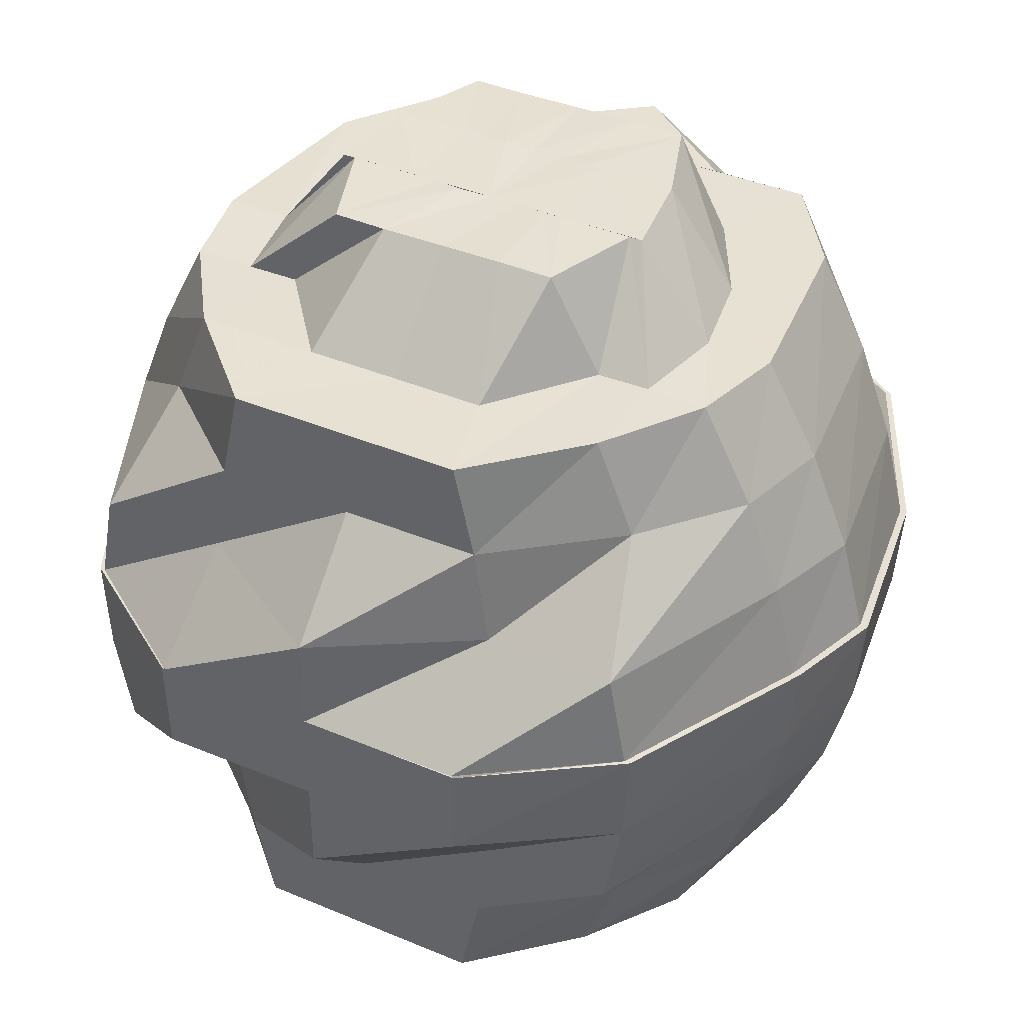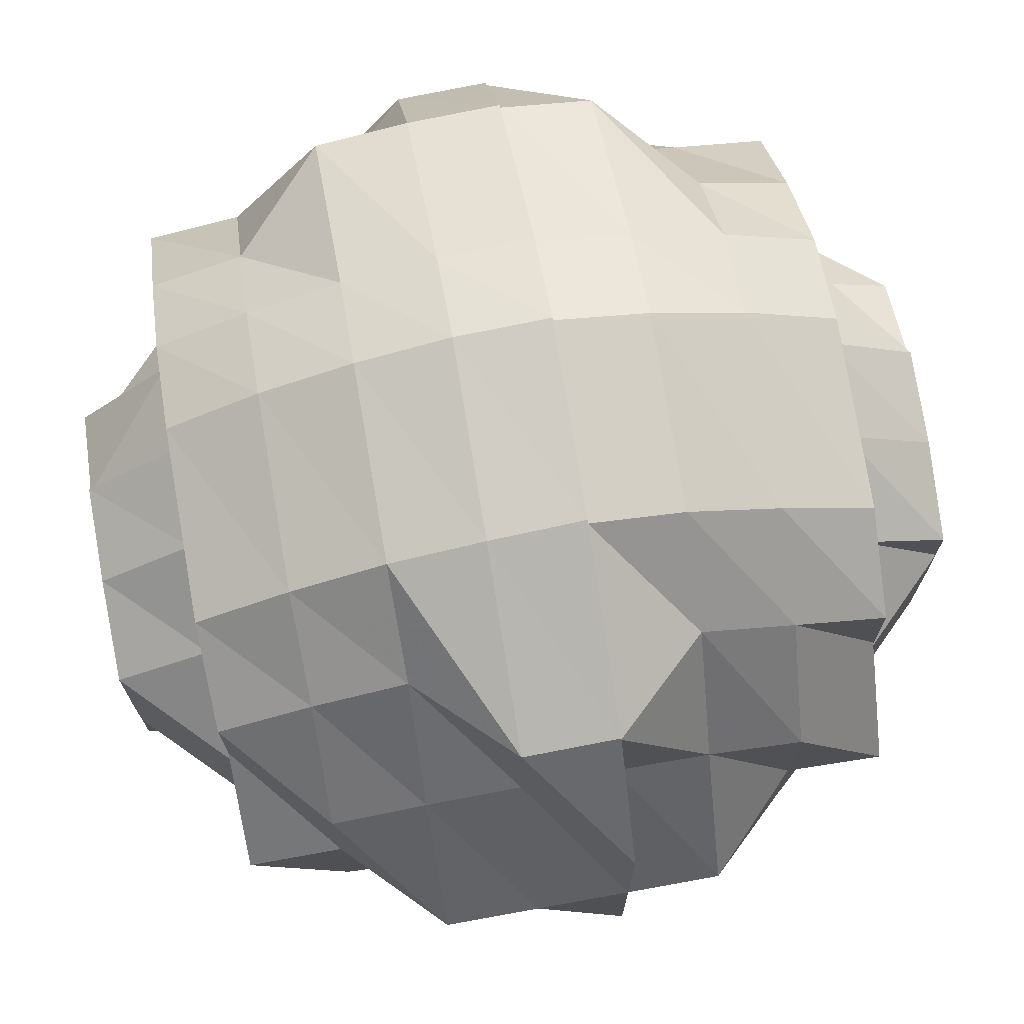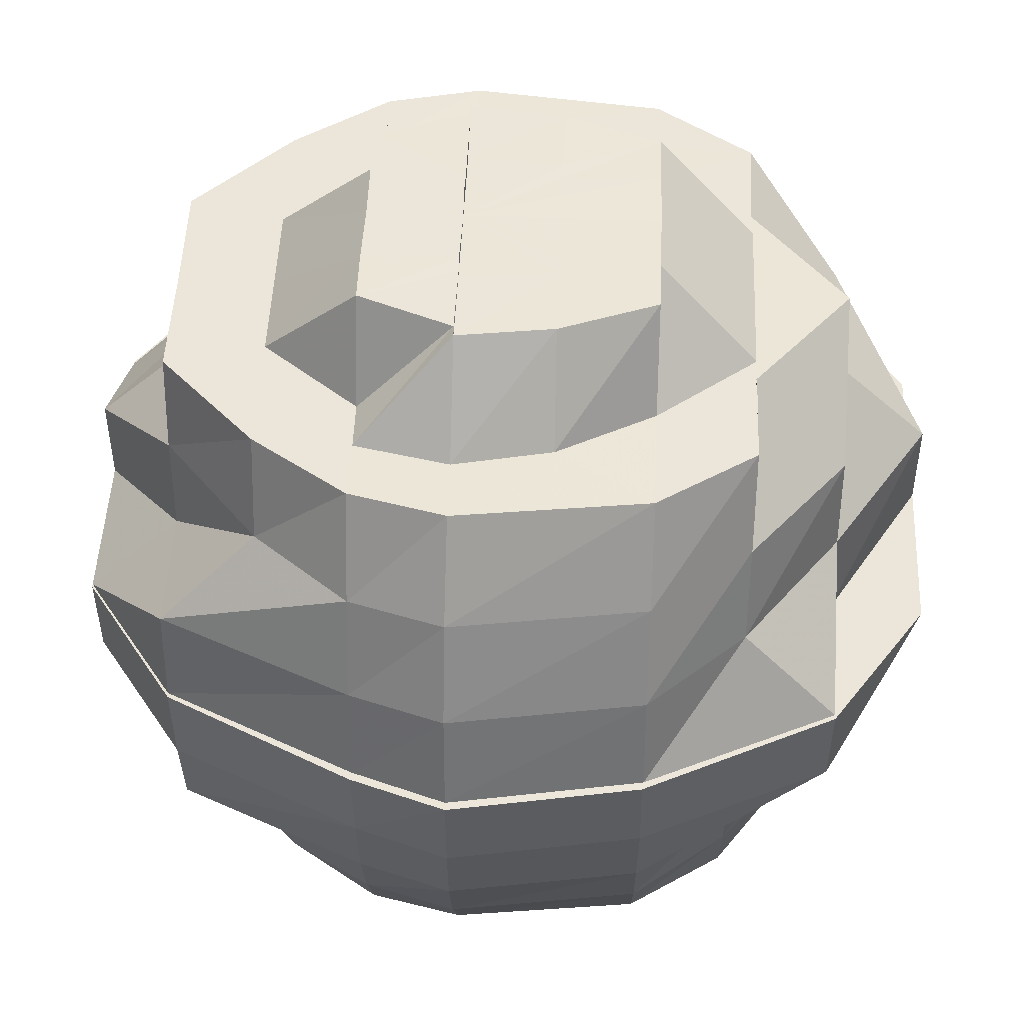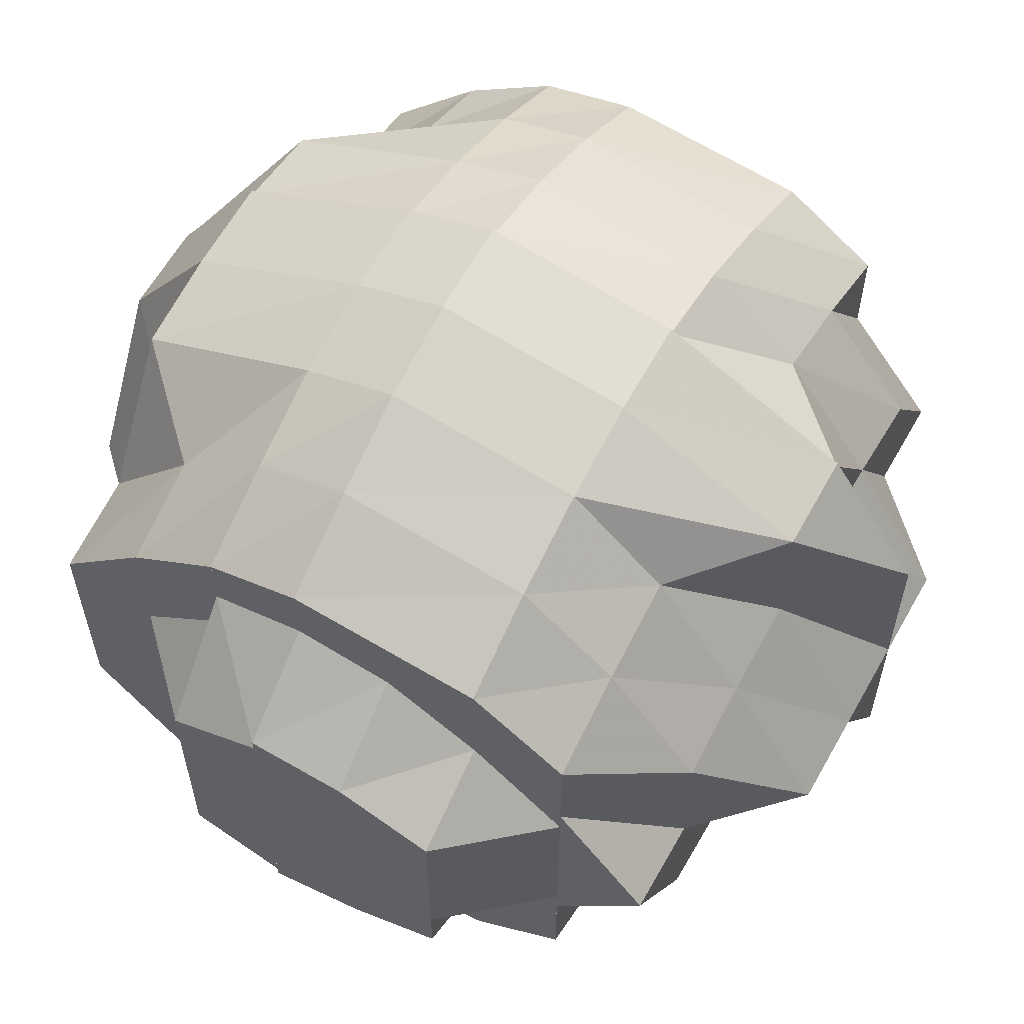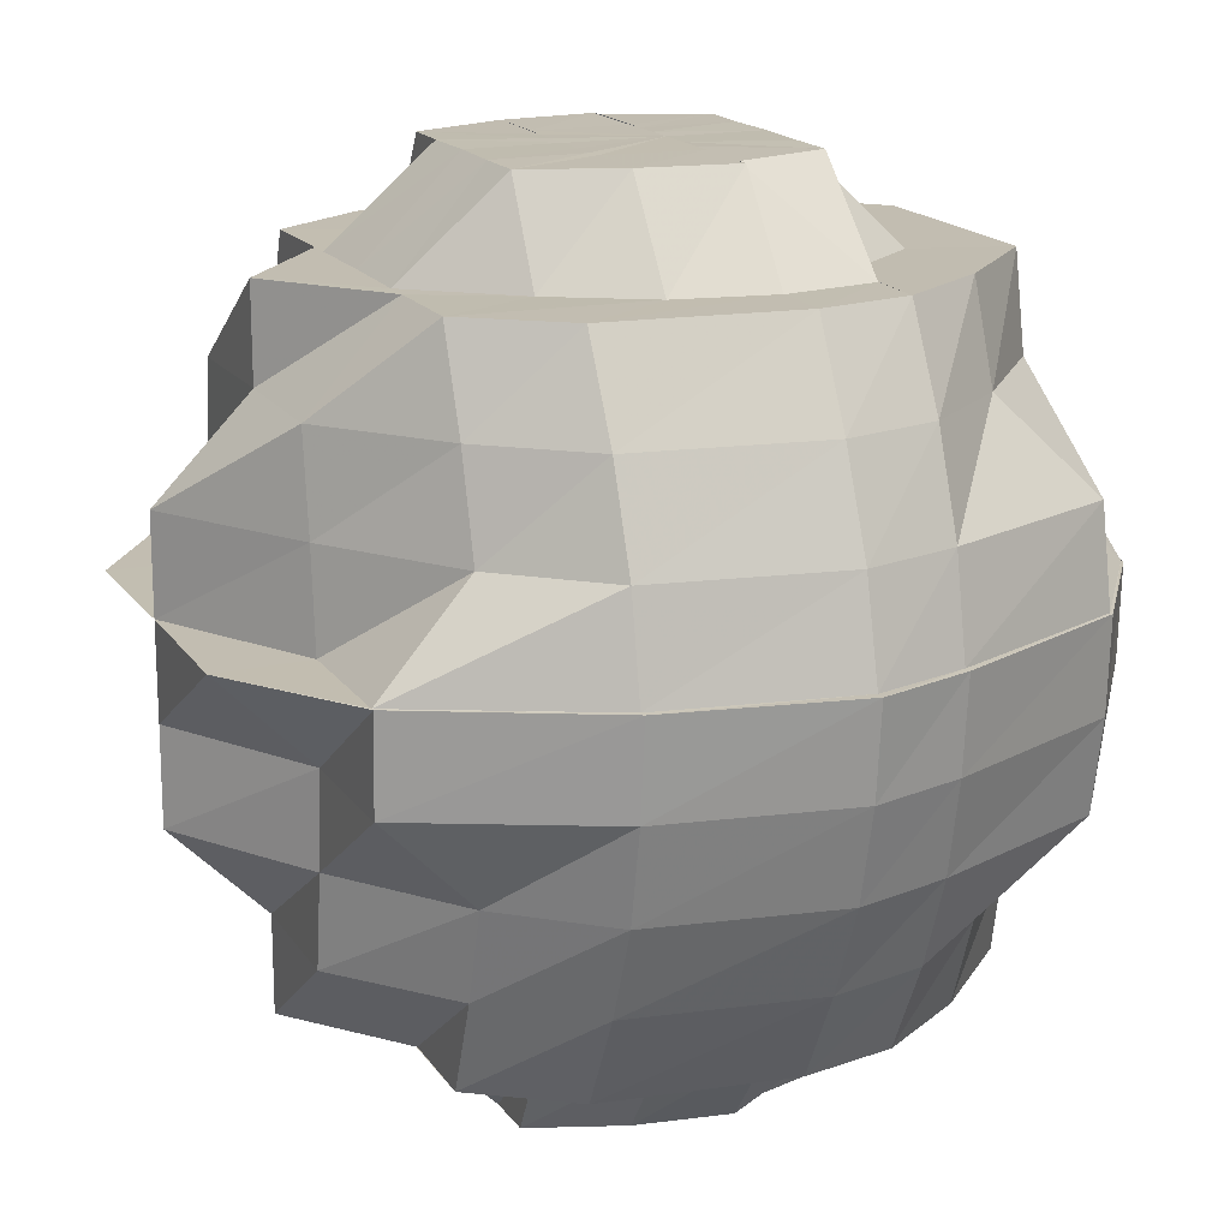
<metadata>
{"format":"obj","ext":"obj","renderer":"f3d","projection":"perspective","resolution":1024,"background":"white","views":[{"elev":39.1,"azim":-62.1,"up":"+Y"},{"elev":72.4,"azim":80.0,"up":"+Z"},{"elev":48.5,"azim":2.4,"up":"+Y"},{"elev":60.0,"azim":29.2,"up":"+Z"},{"elev":16.9,"azim":157.1,"up":"+Y"}]}
</metadata>
<code>
o 20029
v 2229 1862 7.125
v 2229 1862 7.125
v 2229 1862 7.117
v 2229 1862 7.134
v 2229 1862 7.123
v 2229 1862 7.133
v 2229 1862 7.129
v 2229 1862 7.12
v 2229 1862 7.129
v 2229 1862 7.123
v 2229 1862 7.14
v 2229 1862 7.142
v 2229 1862 7.134
v 2229 1862 7.14
v 2229 1862 7.133
v 2229 1862 7.149
v 2229 1862 7.129
v 2229 1862 7.123
v 2229 1862 7.146
v 2229 1862 7.139
v 2229 1862 7.146
v 2229 1862 7.134
v 2229 1862 7.143
v 2229 1862 7.129
v 2229 1862 7.139
v 2229 1862 7.131
v 2229 1862 7.129
v 2229 1862 7.125
v 2229 1862 7.123
v 2229 1862 7.126
v 2229 1862 7.117
v 2229 1862 7.129
v 2229 1862 7.123
v 2229 1862 7.12
v 2229 1862 7.117
v 2229 1862 7.105
v 2229 1862 7.117
v 2229 1862 7.117
v 2229 1862 7.107
v 2229 1862 7.11
v 2229 1862 7.105
v 2229 1862 7.113
v 2229 1862 7.105
v 2229 1862 7.11
v 2229 1862 7.099
v 2229 1862 7.105
v 2229 1862 7.11
v 2229 1862 7.094
v 2229 1862 7.11
v 2229 1862 7.105
v 2229 1862 7.101
v 2229 1862 7.094
v 2229 1862 7.092
v 2229 1862 7.101
v 2229 1862 7.087
v 2229 1862 7.085
v 2229 1862 7.092
v 2229 1862 7.082
v 2229 1862 7.087
v 2229 1862 7.079
v 2229 1862 7.082
v 2229 1862 7.094
v 2229 1862 7.09
v 2229 1862 7.102
v 2229 1862 7.092
v 2229 1862 7.099
v 2229 1862 7.078
v 2229 1862 7.094
v 2229 1862 7.075
v 2229 1862 7.078
v 2229 1862 7.087
v 2229 1862 7.076
v 2229 1862 7.085
v 2229 1862 7.076
v 2229 1862 7.105
v 2229 1862 7.117
v 2229 1862 7.073
v 2229 1862 7.072
v 2229 1862 7.072
v 2229 1862 7.075
v 2229 1862 7.075
v 2229 1862 7.085
v 2229 1862 7.085
v 2229 1862 7.076
v 2229 1862 7.085
v 2229 1862 7.075
v 2229 1862 7.099
v 2229 1862 7.1
v 2229 1862 7.085
v 2229 1862 7.085
v 2229 1862 7.085
v 2229 1862 7.099
v 2229 1862 7.117
v 2229 1862 7.1
v 2229 1862 7.101
v 2229 1862 7.117
v 2229 1862 7.117
v 2229 1862 7.117
v 2229 1862 7.129
v 2229 1862 7.139
v 2229 1862 7.133
v 2229 1862 7.134
v 2229 1862 7.146
v 2229 1862 7.134
v 2229 1862 7.148
v 2229 1862 7.151
v 2229 1862 7.155
v 2229 1862 7.154
v 2229 1862 7.148
v 2229 1862 7.134
v 2229 1862 7.149
v 2229 1862 7.157
v 2229 1862 7.158
v 2229 1862 7.149
v 2229 1862 7.158
v 2229 1862 7.161
v 2229 1862 7.162
v 2229 1862 7.158
v 2229 1862 7.151
v 2229 1862 7.155
v 2229 1862 7.157
v 2229 1862 7.158
v 2229 1862 7.162
v 2229 1862 7.139
v 2229 1862 7.126
v 2229 1862 7.123
v 2229 1862 7.143
v 2229 1862 7.129
v 2229 1862 7.117
v 2229 1862 7.146
v 2229 1862 7.131
v 2229 1862 7.117
v 2229 1862 7.117
v 2229 1862 7.117
v 2229 1862 7.107
v 2229 1862 7.133
v 2229 1862 7.117
v 2229 1862 7.105
v 2229 1862 7.148
v 2229 1862 7.158
v 2229 1862 7.134
v 2229 1862 7.149
v 2229 1862 7.134
v 2229 1862 7.117
v 2229 1862 7.134
v 2229 1862 7.117
v 2229 1862 7.102
v 2229 1862 7.105
v 2229 1862 7.101
v 2229 1862 7.1
v 2229 1862 7.117
v 2229 1862 7.09
v 2229 1862 7.099
v 2229 1862 7.087
v 2229 1862 7.1
v 2229 1862 7.099
v 2229 1862 7.117
v 2229 1862 7.105
v 2229 1862 7.101
v 2229 1862 7.099
v 2229 1862 7.108
v 2229 1862 7.105
v 2229 1862 7.109
v 2229 1862 7.11
v 2229 1862 7.11
v 2229 1862 7.113
v 2229 1862 7.117
v 2229 1862 7.099
v 2229 1862 7.092
v 2229 1862 7.101
v 2229 1862 7.134
v 2229 1862 7.134
v 2229 1862 7.148
v 2229 1862 7.117
v 2229 1862 7.134
v 2229 1862 7.1
v 2229 1862 7.099
v 2229 1862 7.085
v 2229 1862 7.101
v 2229 1862 7.085
v 2229 1862 7.099
v 2229 1862 7.087
v 2229 1862 7.117
v 2229 1862 7.134
v 2229 1862 7.149
v 2229 1862 7.102
v 2229 1862 7.09
v 2229 1862 7.094
v 2229 1862 7.105
v 2229 1862 7.094
v 2229 1862 7.117
v 2229 1862 7.117
v 2229 1862 7.105
v 2229 1862 7.129
v 2229 1862 7.131
v 2229 1862 7.117
v 2229 1862 7.133
v 2229 1862 7.148
v 2229 1862 7.146
v 2229 1862 7.158
v 2229 1862 7.143
v 2229 1862 7.129
v 2229 1862 7.157
v 2229 1862 7.162
v 2229 1862 7.155
v 2229 1862 7.161
v 2229 1862 7.158
v 2229 1862 7.158
v 2229 1862 7.151
v 2229 1862 7.139
v 2229 1862 7.157
v 2229 1862 7.149
v 2229 1862 7.126
v 2229 1862 7.117
v 2229 1862 7.134
v 2229 1862 7.123
v 2229 1862 7.129
v 2229 1862 7.123
v 2229 1862 7.146
v 2229 1862 7.117
v 2229 1862 7.117
v 2229 1862 7.117
v 2229 1862 7.129
v 2229 1862 7.12
v 2229 1862 7.123
v 2229 1862 7.129
v 2229 1862 7.123
v 2229 1862 7.129
v 2229 1862 7.133
v 2229 1862 7.14
v 2229 1862 7.133
v 2229 1862 7.142
v 2229 1862 7.105
v 2229 1862 7.107
v 2229 1862 7.094
v 2229 1862 7.099
v 2229 1862 7.11
v 2229 1862 7.113
v 2229 1862 7.11
v 2229 1862 7.105
v 2229 1862 7.109
v 2229 1862 7.101
v 2229 1862 7.094
v 2229 1862 7.099
v 2229 1862 7.087
v 2229 1862 7.092
v 2229 1862 7.082
v 2229 1862 7.085
v 2229 1862 7.101
v 2229 1862 7.109
v 2229 1862 7.108
v 2229 1862 7.11
v 2229 1862 7.105
v 2229 1862 7.094
v 2229 1862 7.113
v 2229 1862 7.099
v 2229 1862 7.11
v 2229 1862 7.105
v 2229 1862 7.11
v 2229 1862 7.105
v 2229 1862 7.087
v 2229 1862 7.079
v 2229 1862 7.094
v 2229 1862 7.107
v 2229 1862 7.11
v 2229 1862 7.082
v 2229 1862 7.09
v 2229 1862 7.105
v 2229 1862 7.117
v 2229 1862 7.117
v 2229 1862 7.117
v 2229 1862 7.117
v 2229 1862 7.12
v 2229 1862 7.123
v 2229 1862 7.126
v 2229 1862 7.129
v 2229 1862 7.117
v 2229 1862 7.123
v 2229 1862 7.129
v 2229 1862 7.125
v 2229 1862 7.125
v 2229 1862 7.133
v 2229 1862 7.134
v 2229 1862 7.134
v 2229 1862 7.129
v 2229 1862 7.14
v 2229 1862 7.142
v 2229 1862 7.134
v 2229 1862 7.139
v 2229 1862 7.131
v 2229 1862 7.146
v 2229 1862 7.142
v 2229 1862 7.143
v 2229 1862 7.149
v 2229 1862 7.117
v 2229 1862 7.154
v 2229 1862 7.151
v 2229 1862 7.155
v 2229 1862 7.146
v 2229 1862 7.148
v 2229 1862 7.149
v 2229 1862 7.134
v 2229 1862 7.133
v 2229 1862 7.134
v 2229 1862 7.134
v 2229 1862 7.117
v 2229 1862 7.117
v 2229 1862 7.117
v 2229 1862 7.099
v 2229 1862 7.129
v 2229 1862 7.117
v 2229 1862 7.1
v 2229 1862 7.085
v 2229 1862 7.101
v 2229 1862 7.085
v 2229 1862 7.075
v 2229 1862 7.102
v 2229 1862 7.087
v 2229 1862 7.076
v 2229 1862 7.072
v 2229 1862 7.078
v 2229 1862 7.073
v 2229 1862 7.075
v 2229 1862 7.075
v 2229 1862 7.076
v 2229 1862 7.075
v 2229 1862 7.076
v 2229 1862 7.085
v 2229 1862 7.078
v 2229 1862 7.134
v 2229 1862 7.134
v 2229 1862 7.117
v 2229 1862 7.133
v 2229 1862 7.134
v 2229 1862 7.142
f 1 2 3
f 1 4 2
f 2 5 3
f 4 6 2
f 6 7 5
f 5 7 8
f 5 8 3
f 9 10 8
f 6 11 7
f 4 12 6
f 12 11 6
f 11 13 7
f 14 12 4
f 15 14 4
f 12 16 11
f 17 13 18
f 14 19 12
f 19 16 12
f 20 19 14
f 16 21 11
f 11 21 13
f 22 20 14
f 22 14 15
f 20 23 19
f 24 25 22
f 26 23 20
f 27 22 15
f 27 15 28
f 29 27 28
f 30 22 27
f 31 24 30
f 30 32 22
f 33 27 29
f 33 30 27
f 34 33 29
f 35 30 33
f 36 31 35
f 35 37 30
f 38 33 34
f 38 35 33
f 3 38 34
f 39 35 38
f 40 38 3
f 40 39 38
f 39 41 35
f 42 40 3
f 43 44 42
f 45 39 40
f 46 45 47
f 48 41 39
f 45 48 39
f 49 50 42
f 51 50 49
f 51 52 50
f 52 45 50
f 53 52 54
f 55 48 45
f 56 55 52
f 57 56 52
f 55 58 48
f 59 56 57
f 56 60 55
f 60 58 55
f 61 60 56
f 59 61 56
f 62 59 57
f 58 63 48
f 48 63 41
f 63 64 41
f 62 65 66
f 58 67 63
f 68 59 62
f 60 69 58
f 69 67 58
f 70 69 60
f 61 70 60
f 67 71 63
f 63 71 64
f 72 73 71
f 67 74 71
f 75 64 76
f 77 74 67
f 69 77 67
f 77 78 74
f 79 80 74
f 81 79 77
f 80 82 83
f 84 77 69
f 85 81 84
f 84 86 77
f 70 84 69
f 82 87 88
f 83 89 88
f 90 84 70
f 90 91 84
f 92 85 90
f 93 92 94
f 83 88 95
f 71 83 95
f 71 95 64
f 95 88 96
f 64 95 97
f 64 97 37
f 95 96 97
f 88 98 96
f 76 97 99
f 99 26 100
f 97 96 26
f 97 26 32
f 96 101 26
f 96 98 101
f 26 101 23
f 98 102 101
f 101 102 103
f 101 103 23
f 104 105 103
f 23 103 106
f 23 106 19
f 19 106 16
f 103 107 106
f 106 108 16
f 106 107 108
f 103 109 107
f 16 108 21
f 110 111 109
f 109 112 107
f 111 113 112
f 109 114 112
f 107 112 115
f 107 115 108
f 112 116 115
f 113 117 116
f 112 118 116
f 108 115 119
f 108 119 21
f 115 116 120
f 115 120 119
f 116 121 120
f 117 122 121
f 116 123 121
f 21 119 124
f 21 124 13
f 13 124 125
f 13 125 126
f 119 127 124
f 119 120 127
f 124 127 128
f 126 125 129
f 120 130 127
f 120 121 130
f 127 131 128
f 127 130 131
f 128 131 132
f 128 132 133
f 125 133 129
f 131 134 132
f 133 132 135
f 130 136 131
f 131 136 134
f 137 134 138
f 130 139 136
f 121 139 130
f 121 140 139
f 139 141 136
f 122 142 139
f 142 143 141
f 136 141 144
f 136 144 134
f 145 146 144
f 134 144 147
f 134 147 148
f 144 149 147
f 146 150 149
f 144 151 149
f 148 147 68
f 147 149 152
f 147 152 68
f 68 152 59
f 152 61 59
f 148 68 153
f 149 154 152
f 152 154 61
f 154 70 61
f 149 155 154
f 154 90 70
f 155 90 154
f 155 156 90
f 153 68 62
f 135 148 153
f 157 158 135
f 153 62 159
f 159 62 160
f 159 160 161
f 162 153 159
f 135 153 162
f 163 159 161
f 162 159 163
f 163 161 3
f 164 135 162
f 133 135 164
f 165 162 163
f 165 163 3
f 164 162 165
f 129 133 164
f 166 164 165
f 129 164 166
f 166 165 3
f 167 129 166
f 167 166 3
f 126 129 167
f 8 167 3
f 8 126 167
f 168 169 170
f 171 172 173
f 98 174 172
f 174 175 172
f 176 174 98
f 177 176 98
f 178 176 177
f 176 179 174
f 180 178 181
f 178 182 176
f 182 179 176
f 179 183 174
f 174 183 175
f 184 175 185
f 179 186 183
f 182 187 179
f 187 186 179
f 188 189 186
f 187 190 186
f 186 191 183
f 189 192 191
f 186 193 191
f 192 194 195
f 191 196 195
f 183 191 197
f 191 195 197
f 183 197 175
f 175 197 198
f 175 198 114
f 197 195 199
f 197 199 198
f 185 198 200
f 195 201 199
f 195 202 201
f 198 199 203
f 198 203 118
f 200 203 204
f 199 205 203
f 199 201 205
f 203 205 206
f 203 206 123
f 204 206 207
f 205 208 206
f 201 209 205
f 205 209 208
f 201 210 209
f 202 210 201
f 206 208 211
f 206 211 140
f 207 211 212
f 202 213 210
f 214 213 202
f 213 215 210
f 216 217 215
f 213 218 215
f 210 215 219
f 210 219 209
f 220 218 213
f 214 220 213
f 220 221 218
f 222 214 223
f 221 224 218
f 225 224 226
f 224 227 228
f 228 227 229
f 228 229 230
f 215 228 230
f 230 231 232
f 233 234 222
f 234 214 196
f 235 236 233
f 236 234 193
f 234 237 214
f 237 220 214
f 237 238 220
f 238 221 220
f 239 238 237
f 240 237 234
f 240 239 237
f 236 240 234
f 241 239 240
f 242 241 240
f 242 240 236
f 243 242 236
f 243 236 190
f 244 242 243
f 245 243 190
f 245 190 187
f 246 244 243
f 246 243 245
f 247 245 187
f 247 187 182
f 248 246 245
f 248 245 247
f 249 244 246
f 249 250 244
f 250 251 244
f 250 221 251
f 252 221 250
f 253 252 249
f 254 249 246
f 253 249 254
f 254 246 248
f 255 252 253
f 255 221 252
f 256 253 254
f 257 255 258
f 259 260 256
f 261 254 248
f 256 254 261
f 261 248 262
f 262 248 247
f 263 256 261
f 264 256 263
f 264 265 256
f 263 261 266
f 266 261 262
f 267 263 266
f 268 263 267
f 269 265 264
f 270 269 264
f 271 270 268
f 269 272 265
f 272 255 265
f 272 221 255
f 273 272 269
f 273 221 272
f 274 269 270
f 274 273 269
f 275 270 271
f 275 274 270
f 276 275 277
f 278 273 274
f 278 221 273
f 279 274 275
f 279 278 274
f 280 221 278
f 280 278 279
f 281 221 280
f 281 280 282
f 282 280 279
f 283 281 282
f 284 279 275
f 282 279 284
f 284 275 285
f 283 282 286
f 286 282 284
f 287 288 286
f 289 284 285
f 286 284 289
f 289 285 290
f 291 286 289
f 292 286 291
f 291 289 293
f 293 289 290
f 294 292 291
f 230 292 294
f 219 230 294
f 290 285 295
f 219 294 296
f 209 219 296
f 209 296 208
f 294 291 297
f 296 294 297
f 297 291 293
f 208 296 298
f 296 297 298
f 208 298 211
f 297 293 299
f 298 297 299
f 211 298 300
f 298 299 300
f 211 300 301
f 212 300 302
f 299 293 303
f 293 290 303
f 300 299 304
f 299 303 304
f 300 304 305
f 302 304 306
f 303 290 307
f 304 303 308
f 304 308 151
f 303 307 308
f 306 308 309
f 290 295 307
f 310 311 295
f 308 307 312
f 308 312 156
f 309 312 313
f 307 314 312
f 307 295 314
f 312 314 315
f 312 315 91
f 313 315 316
f 295 317 314
f 295 271 317
f 271 268 317
f 317 268 267
f 314 317 318
f 314 318 315
f 317 267 318
f 315 318 319
f 315 319 86
f 316 319 320
f 318 267 321
f 318 321 319
f 267 266 321
f 319 321 322
f 319 322 78
f 320 322 323
f 321 266 324
f 321 324 322
f 266 262 324
f 323 325 180
f 322 324 325
f 322 325 326
f 327 326 328
f 324 262 329
f 324 329 325
f 262 247 329
f 329 247 182
f 329 182 178
f 325 329 178
f 325 178 89
f 330 331 332
f 333 334 335

</code>
